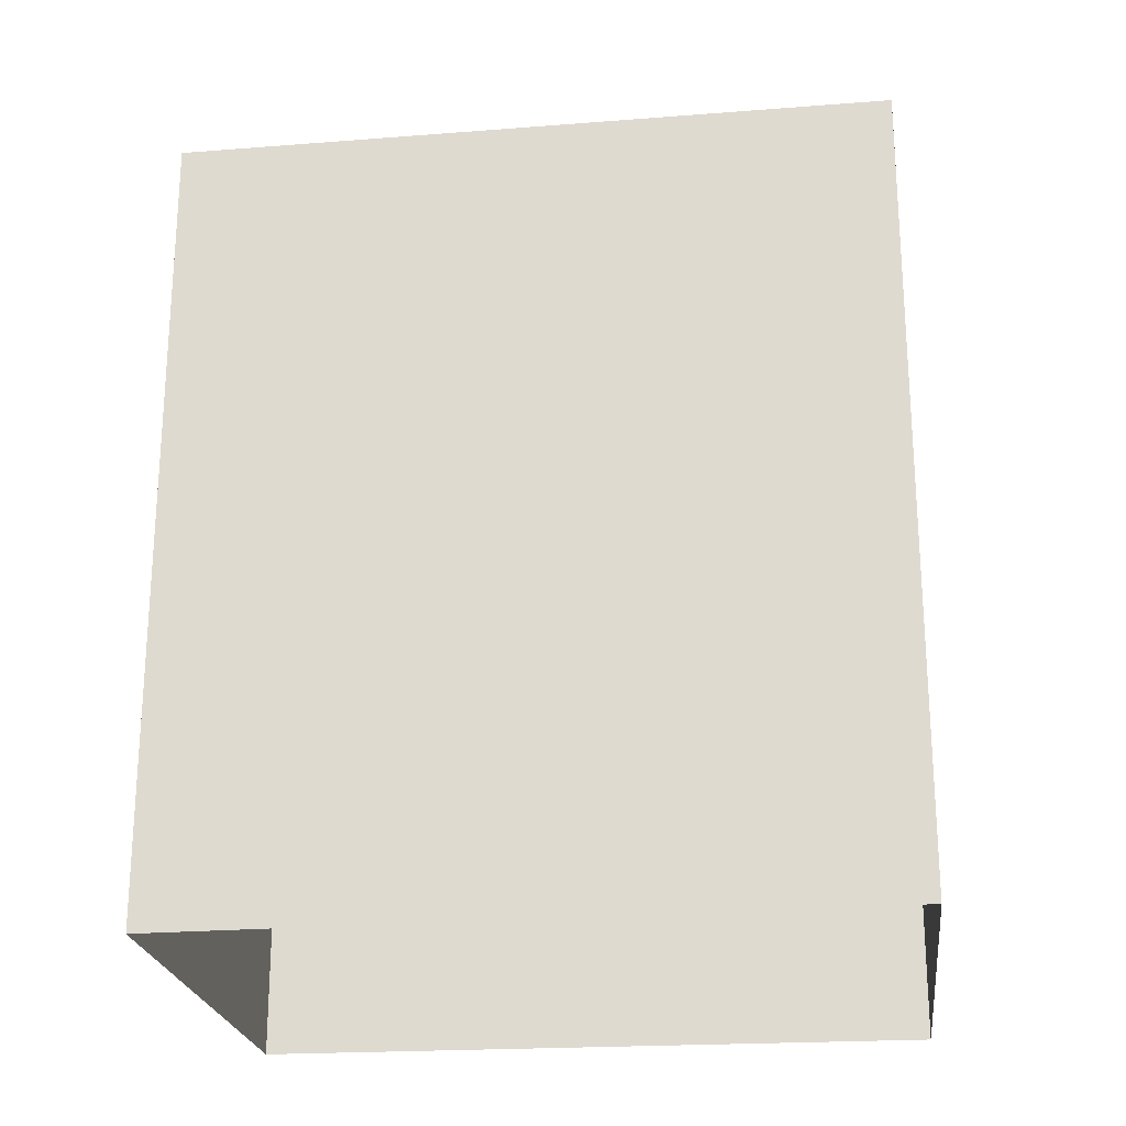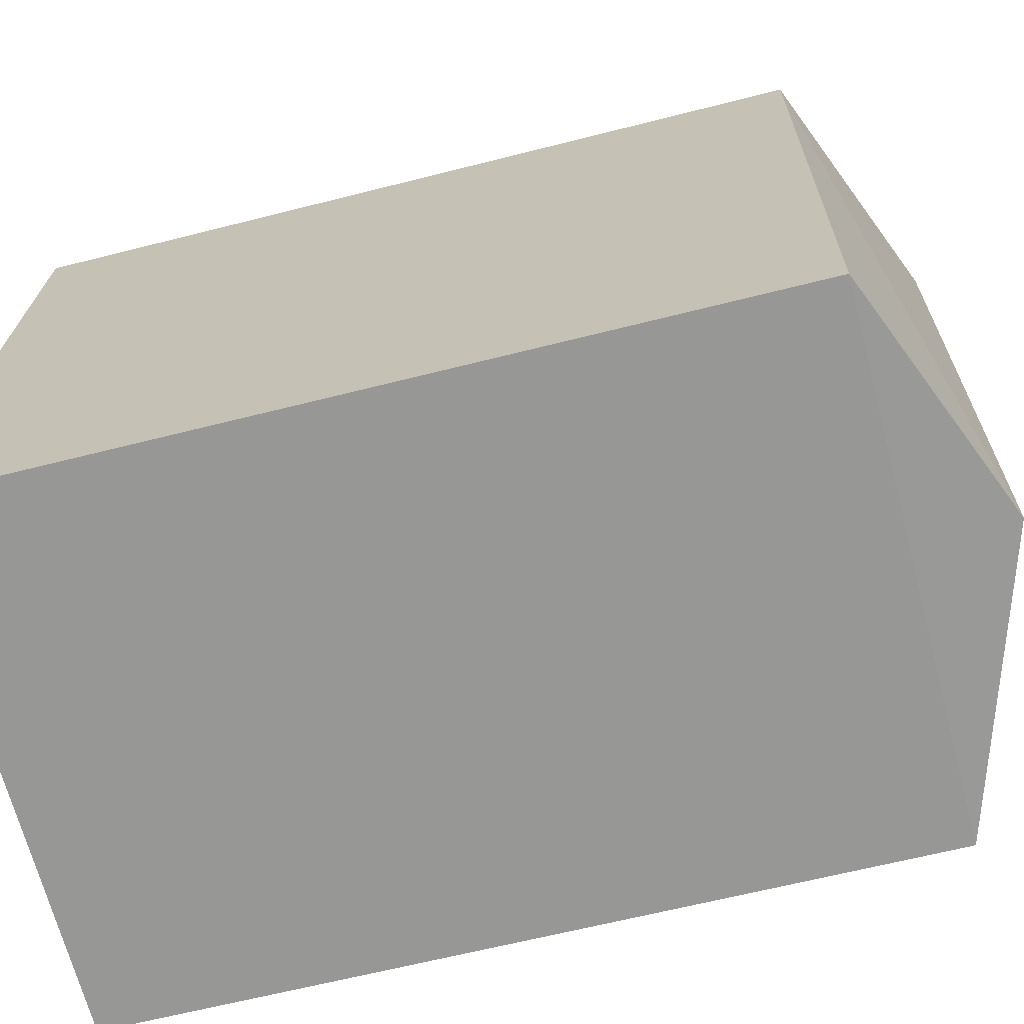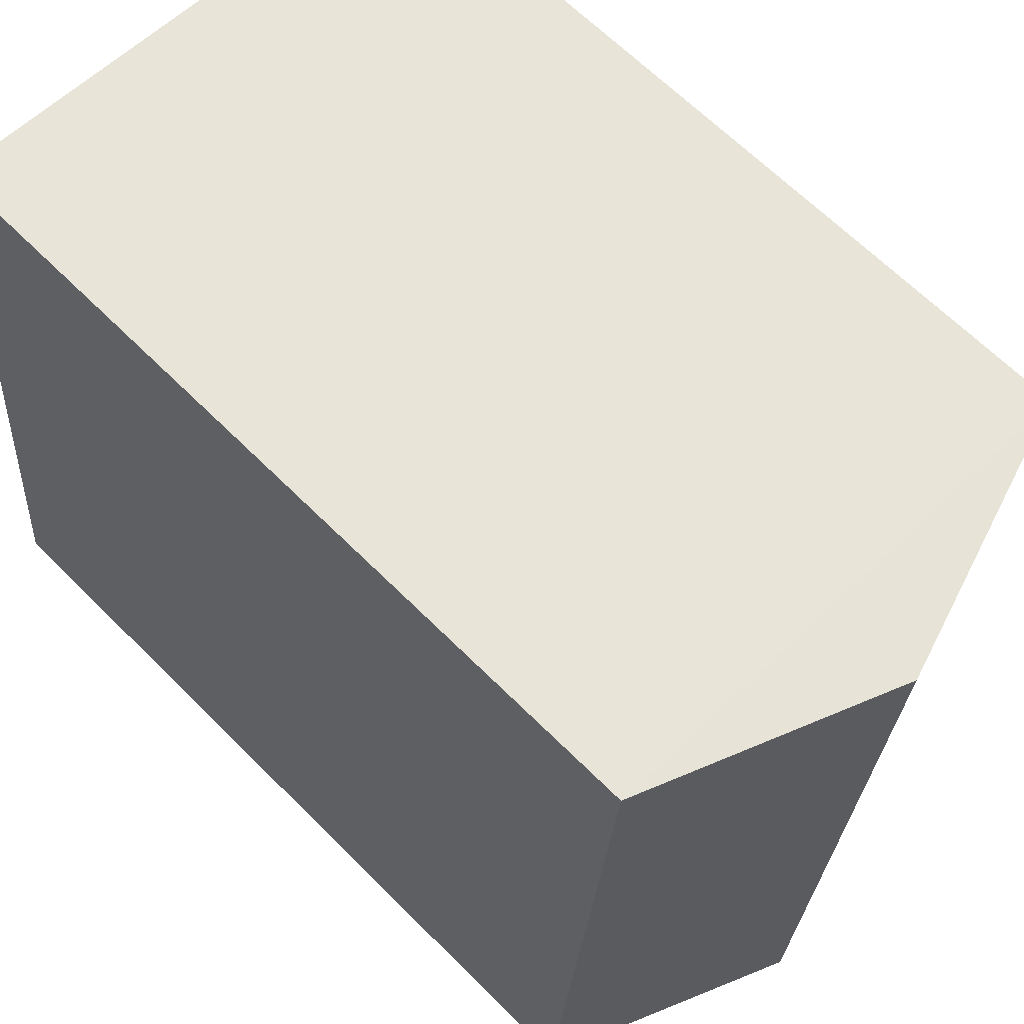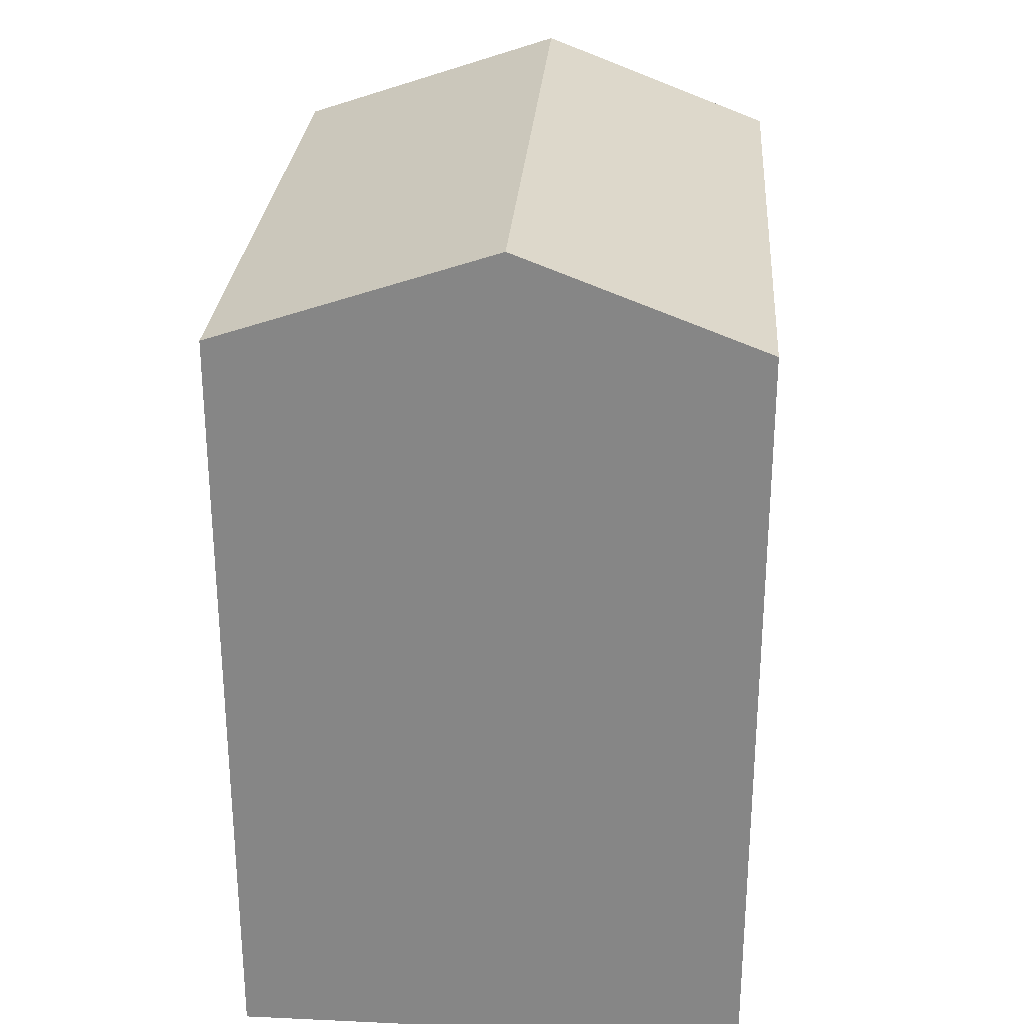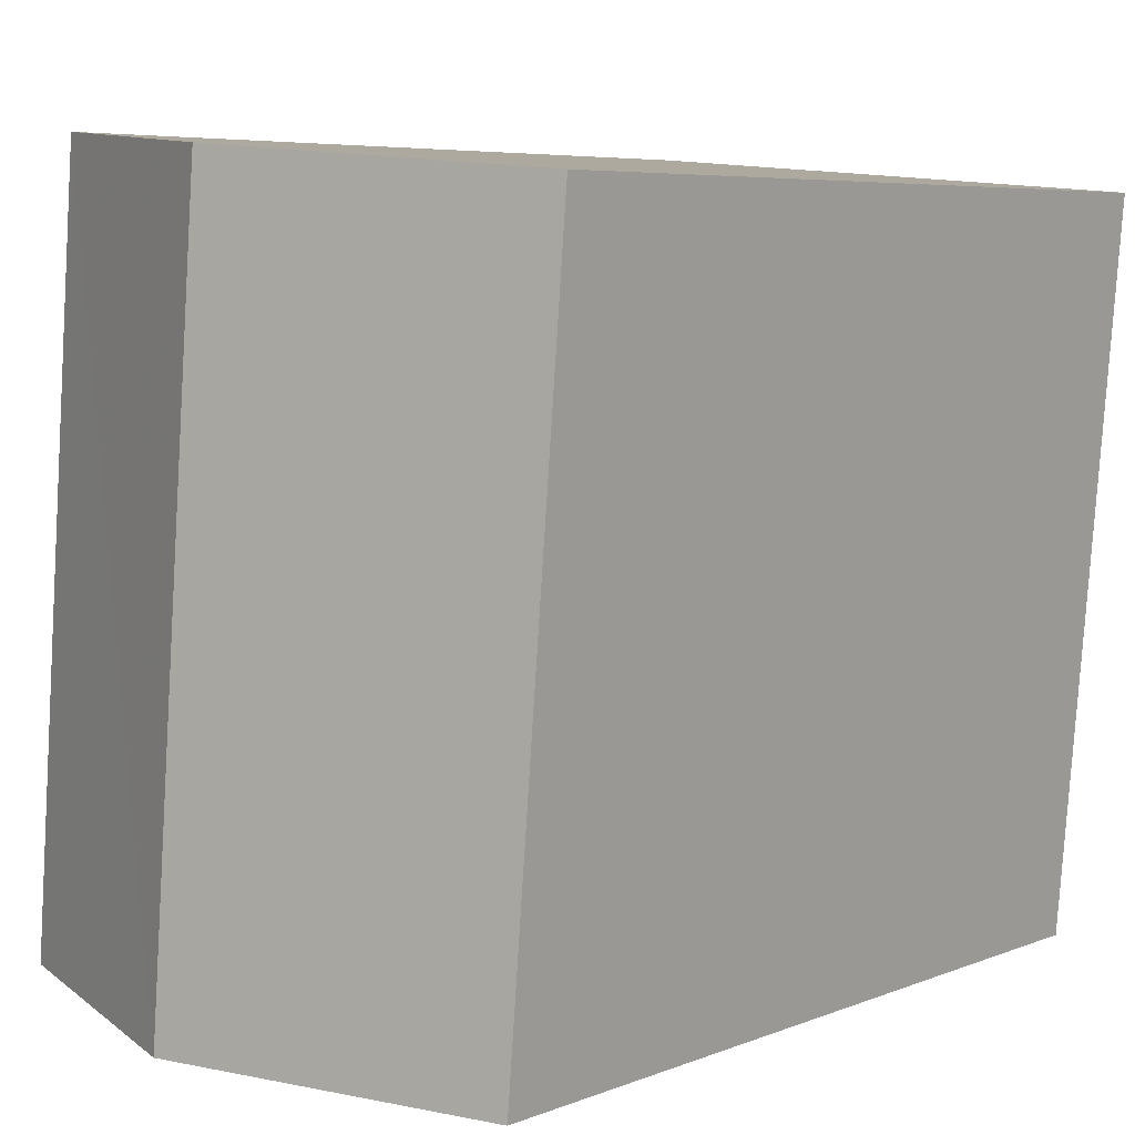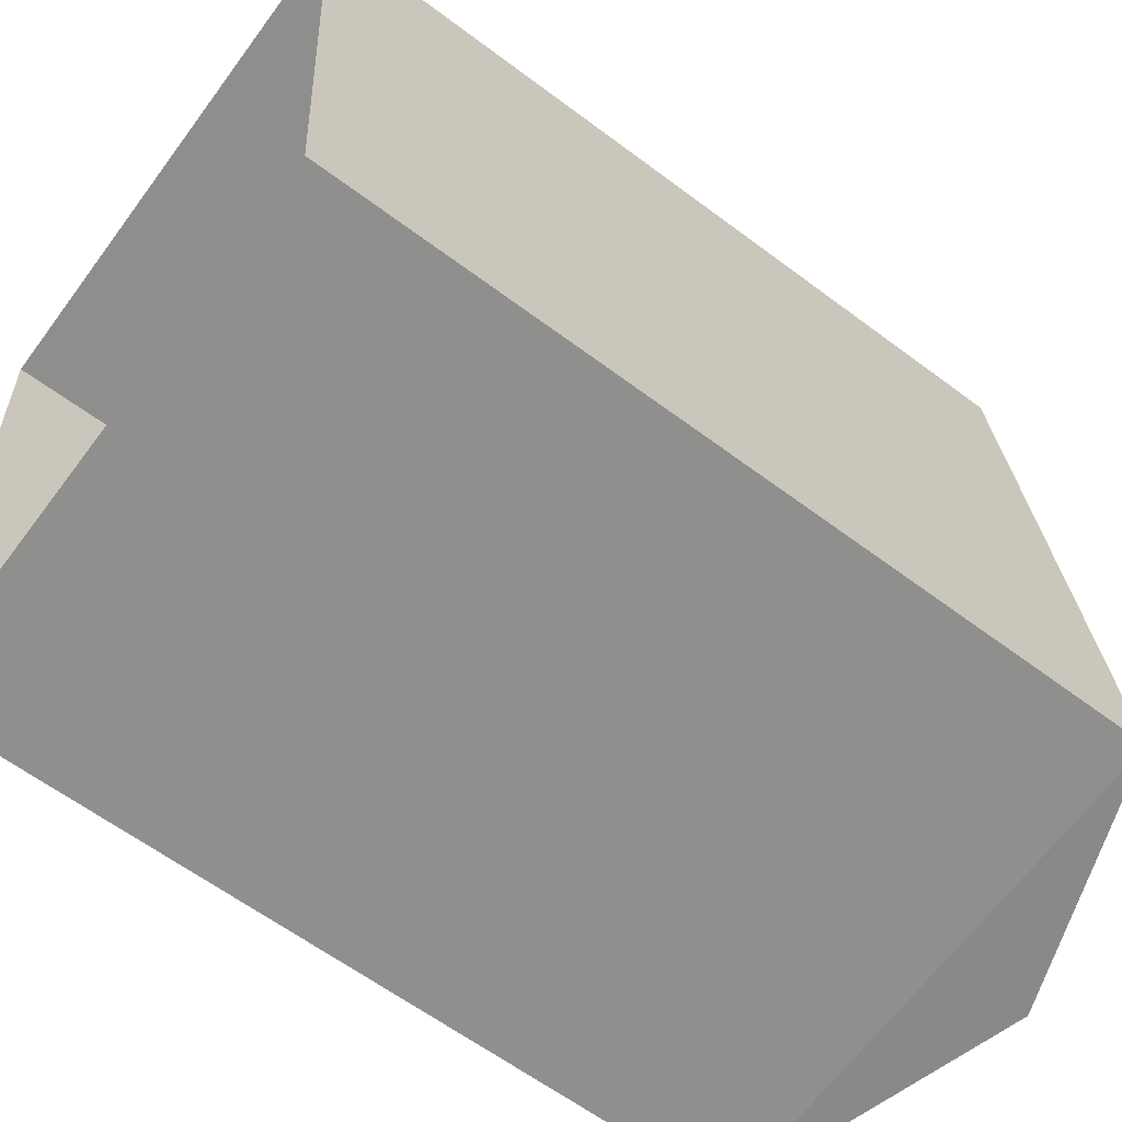
<metadata>
{"format":"obj","ext":"obj","renderer":"f3d","projection":"perspective","resolution":1024,"background":"white","views":[{"elev":-23.0,"azim":-87.4,"up":"+Z"},{"elev":-64.4,"azim":-75.3,"up":"+Y"},{"elev":65.4,"azim":-44.8,"up":"+Y"},{"elev":27.5,"azim":179.7,"up":"+Z"},{"elev":5.9,"azim":39.7,"up":"+Y"},{"elev":-61.6,"azim":-127.4,"up":"+Y"}]}
</metadata>
<code>
v -3.728e+05 -1.038e+05 30.3
v -3.728e+05 -1.038e+05 30.3
v -3.728e+05 -1.038e+05 30.3
v -3.728e+05 -1.038e+05 30.3
v -3.728e+05 -1.038e+05 34.75
v -3.728e+05 -1.038e+05 34.28
v -3.728e+05 -1.038e+05 34.75
v -3.728e+05 -1.038e+05 34.28
v -3.728e+05 -1.038e+05 34.28
v -3.728e+05 -1.038e+05 34.28
f 1 2 3
f 4 1 3
f 5 6 7
f 5 8 6
f 9 10 5
f 7 9 5
f 2 1 6
f 6 9 7
f 6 1 9
f 8 3 2
f 6 8 2
f 10 4 8
f 10 8 5
f 4 3 8
f 9 1 4
f 10 9 4

</code>
